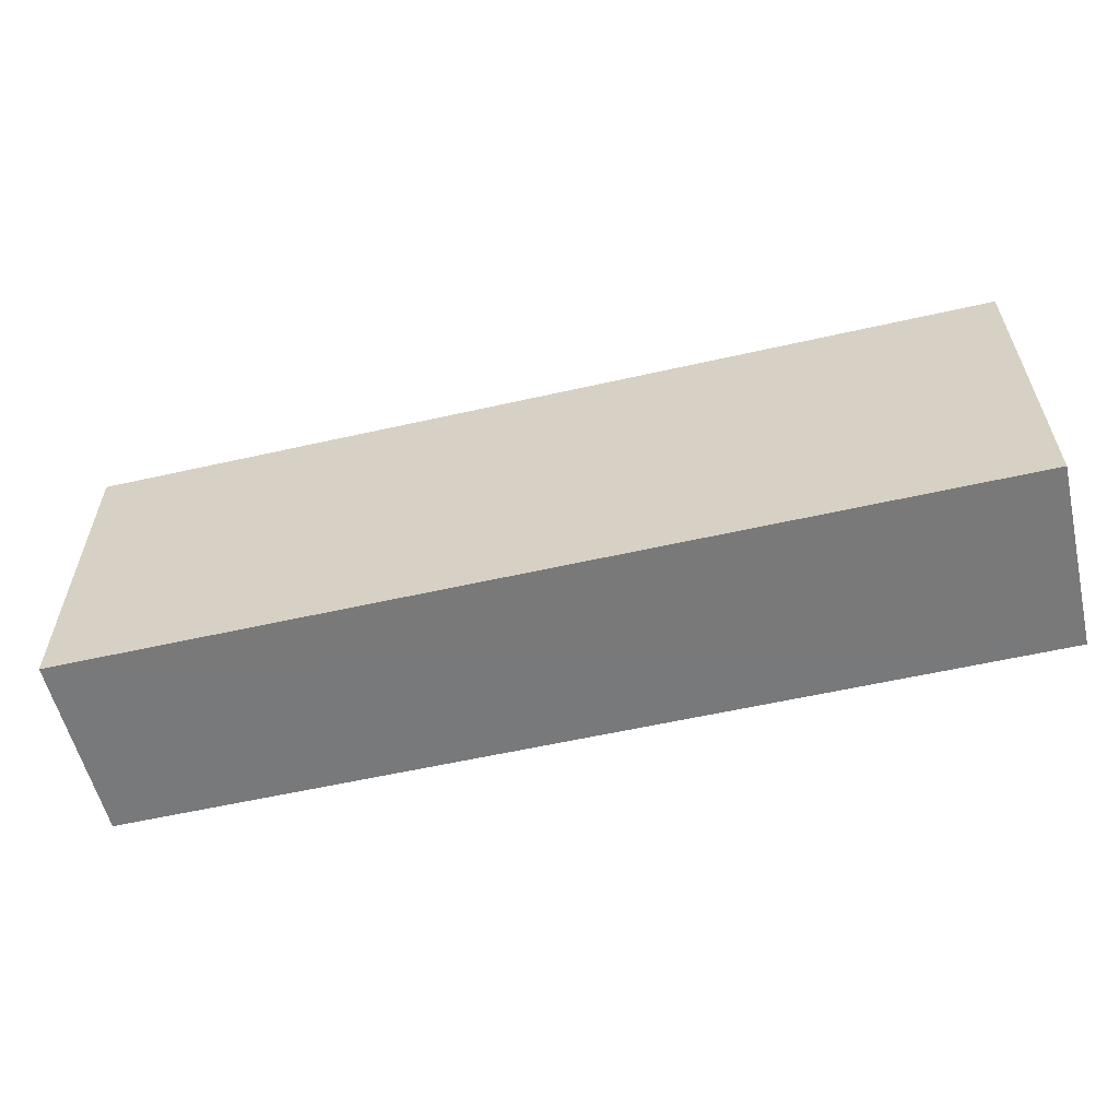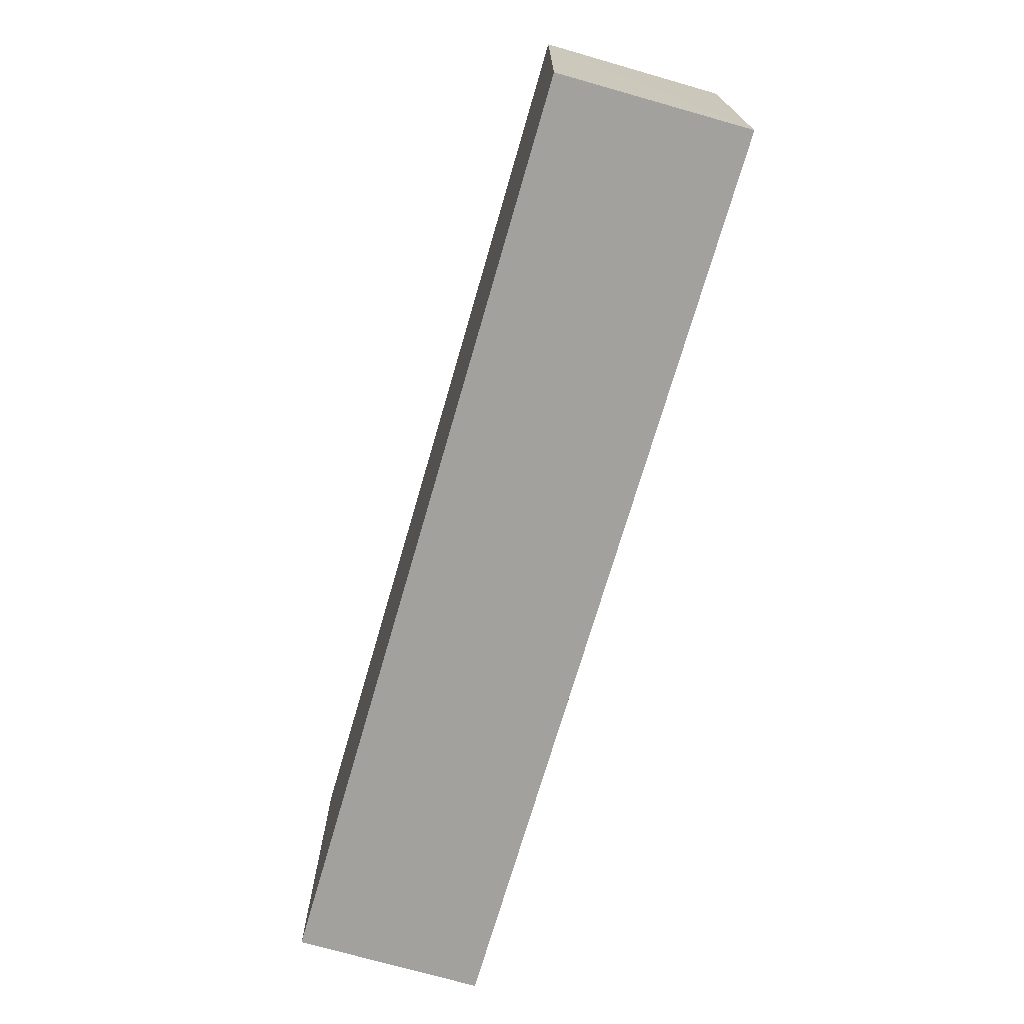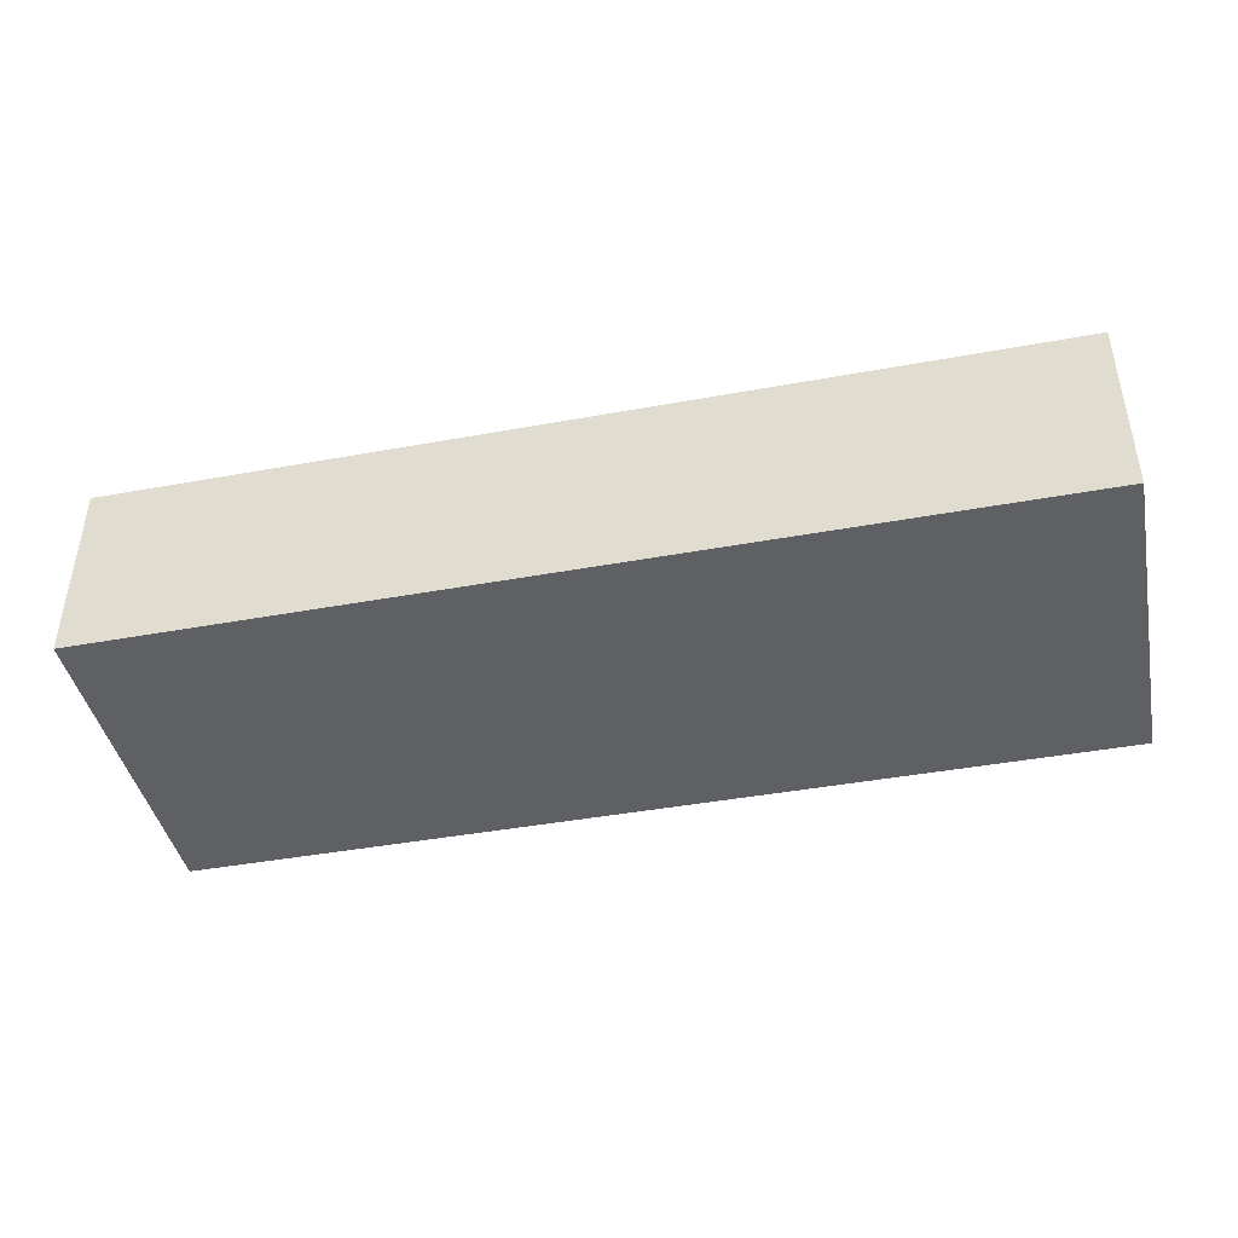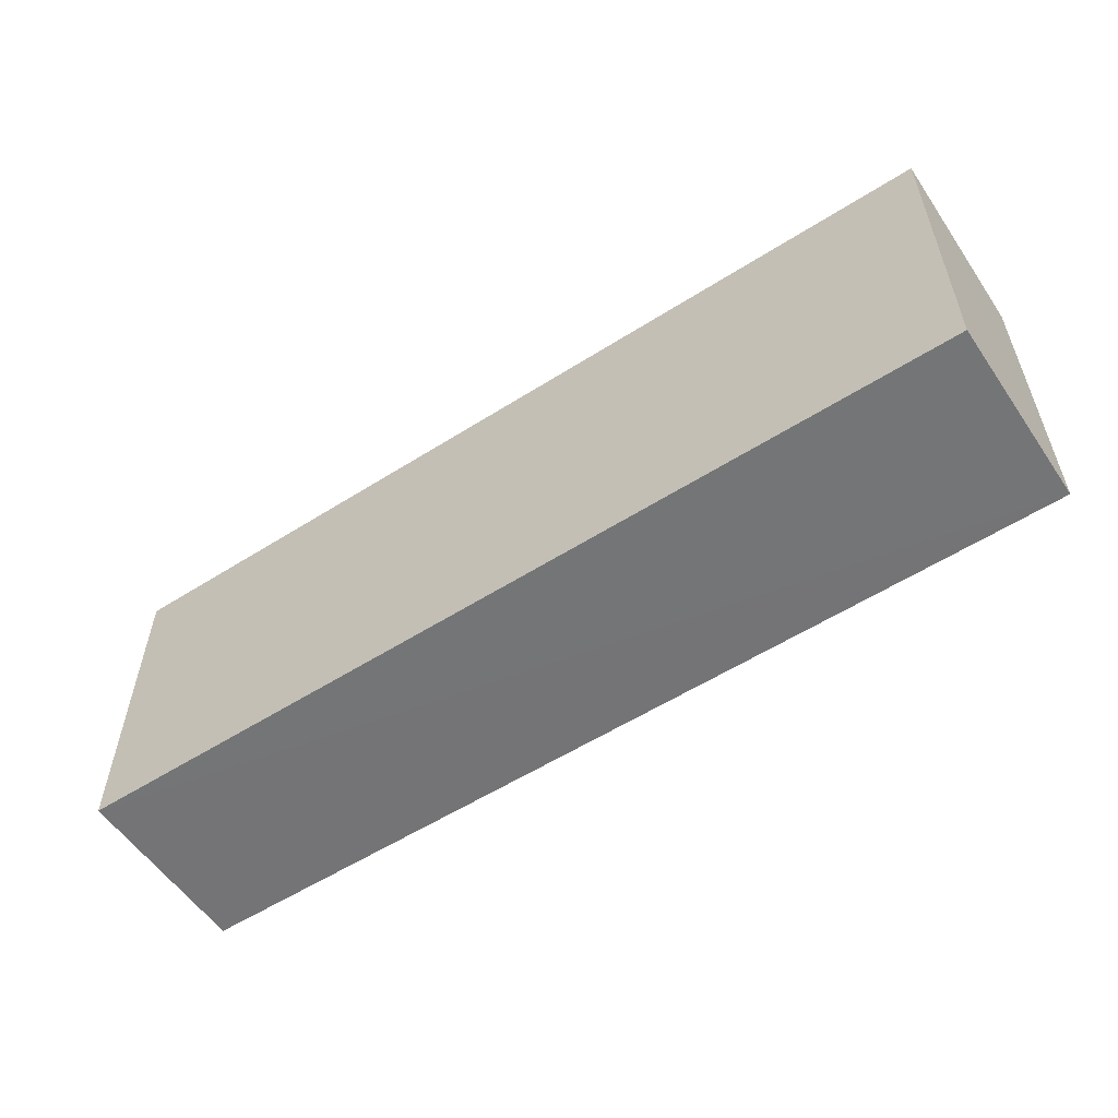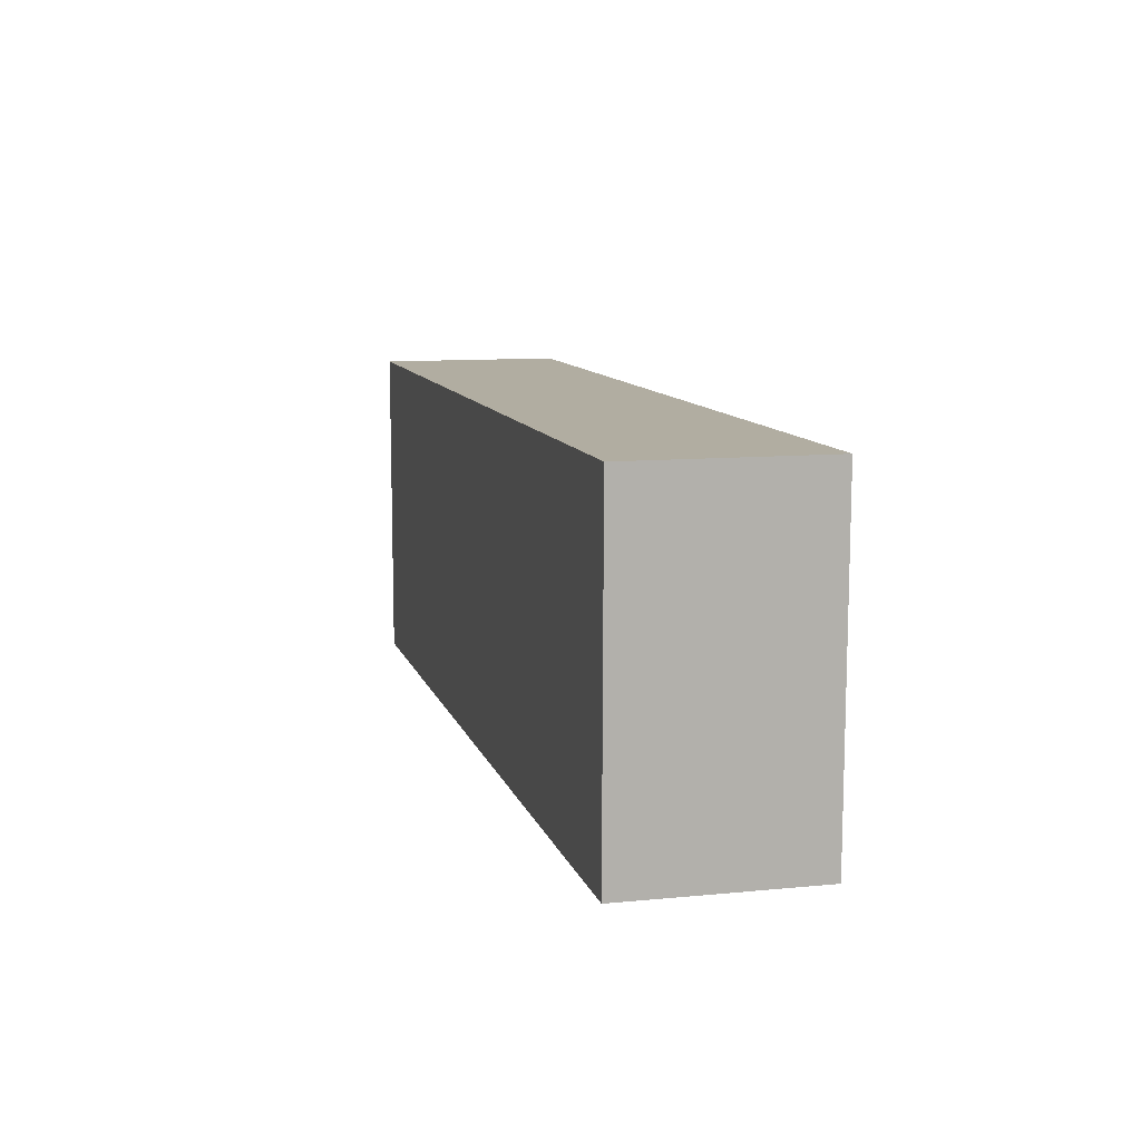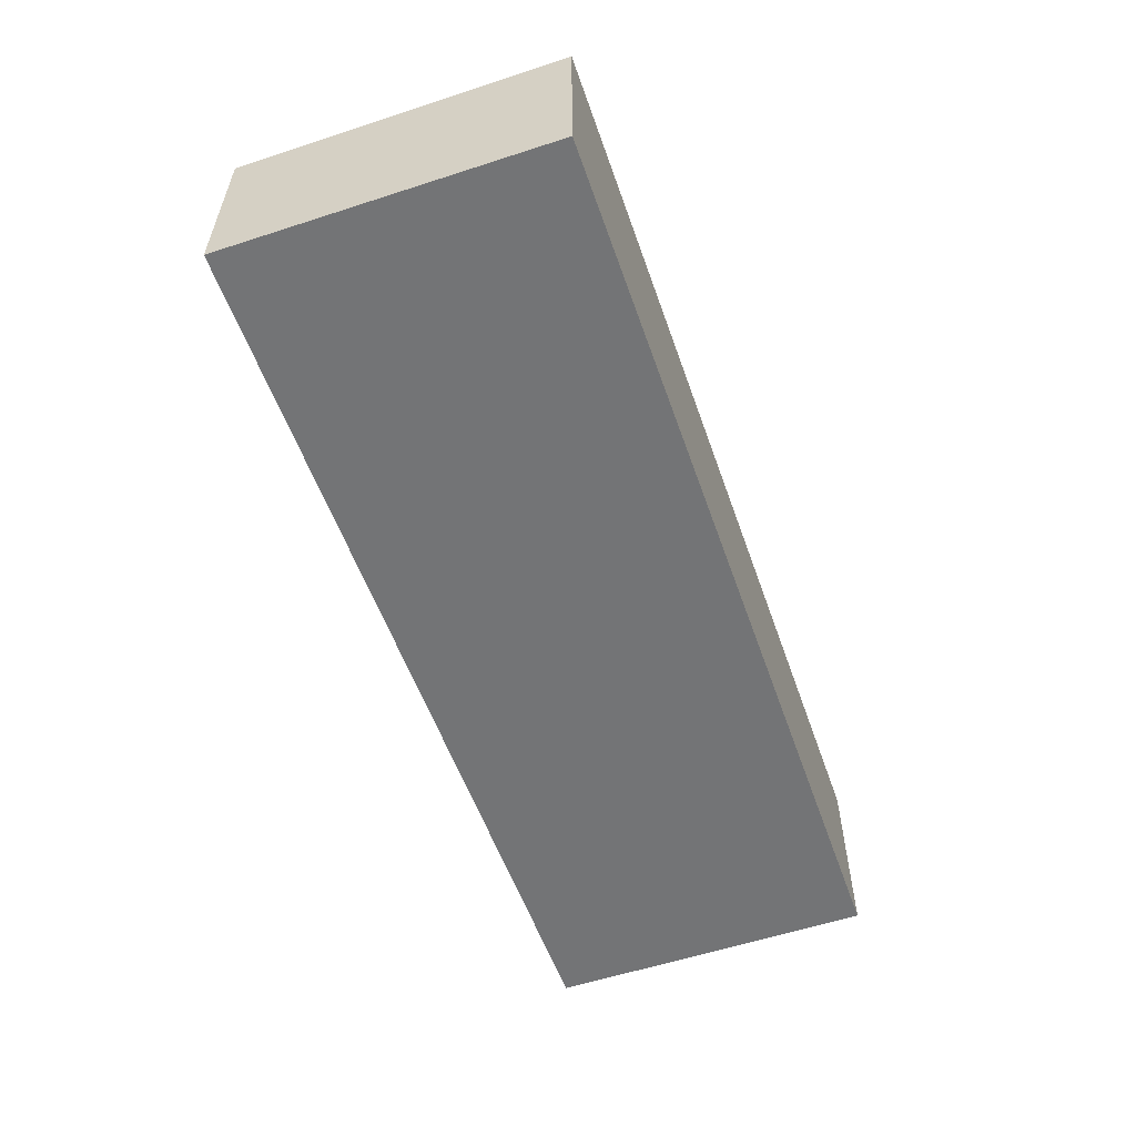
<metadata>
{"format":"obj","ext":"obj","renderer":"f3d","projection":"perspective","resolution":1024,"background":"white","views":[{"elev":-57.8,"azim":-166.8,"up":"+Z"},{"elev":-72.0,"azim":73.8,"up":"+Z"},{"elev":-43.1,"azim":12.2,"up":"+Y"},{"elev":-56.3,"azim":33.6,"up":"+Z"},{"elev":10.4,"azim":75.6,"up":"+Z"},{"elev":-56.2,"azim":109.3,"up":"+Y"}]}
</metadata>
<code>
v 0.08446 0.0218 0.07561
v 0.08436 0.001328 0.07562
v 0.08416 0.02185 0.03971
v -0.01653 0.02183 0.0397
v -0.01653 0.02183 0.07558
v 0.08398 0.00132 0.03973
v -0.01653 0.001323 0.0397
v -0.01653 0.001323 0.07558
f 1 2 3
f 5 2 1
f 5 1 3
f 5 3 4
f 6 3 2
f 7 4 3
f 7 3 6
f 7 5 4
f 8 2 5
f 8 5 7
f 8 7 6
f 8 6 2

</code>
